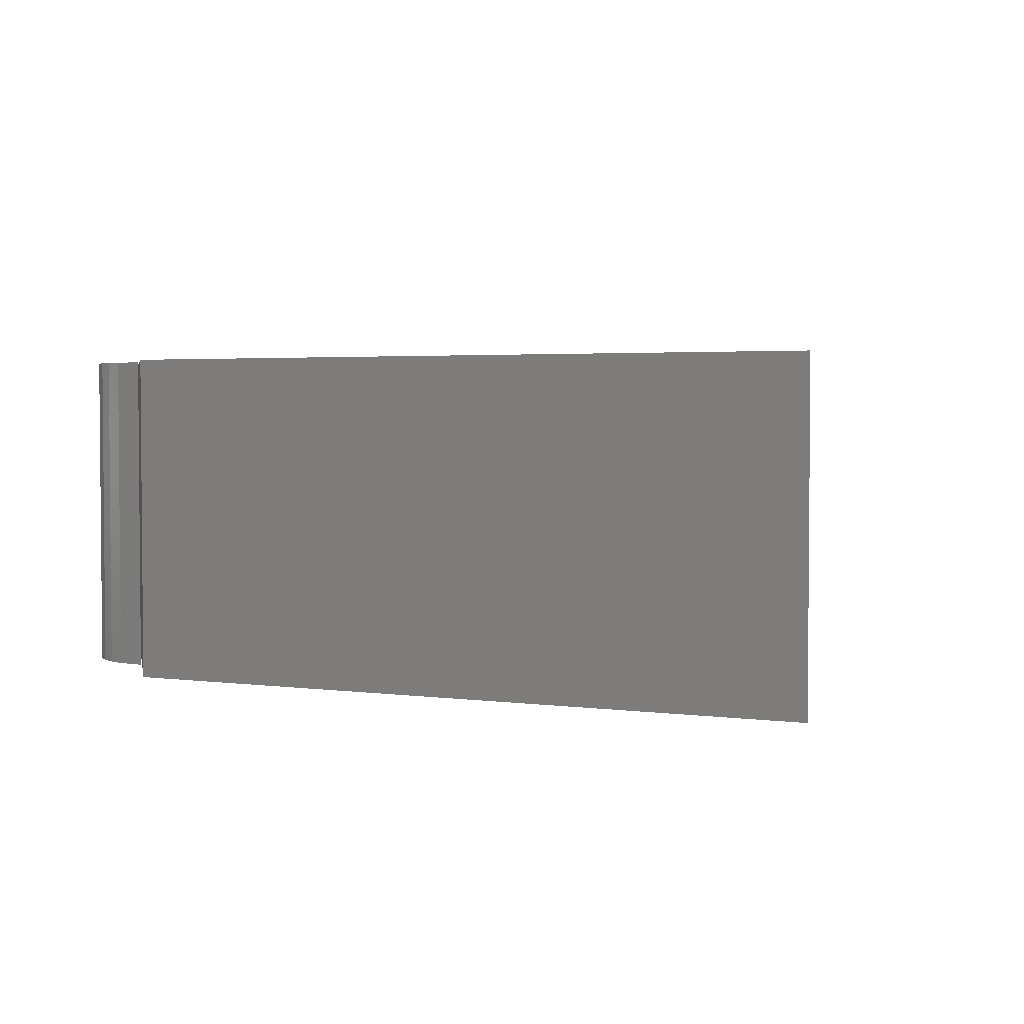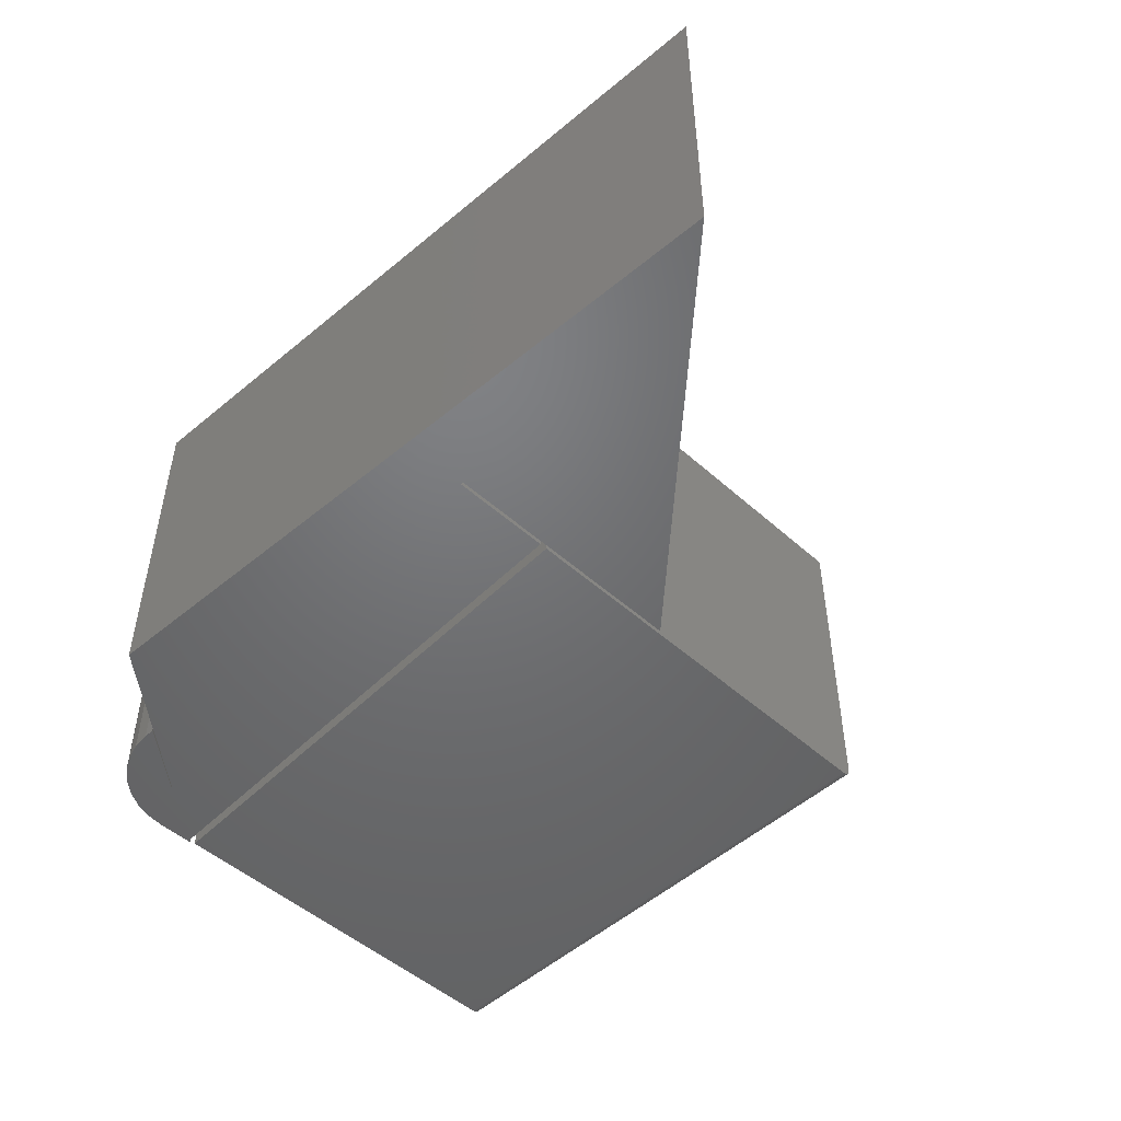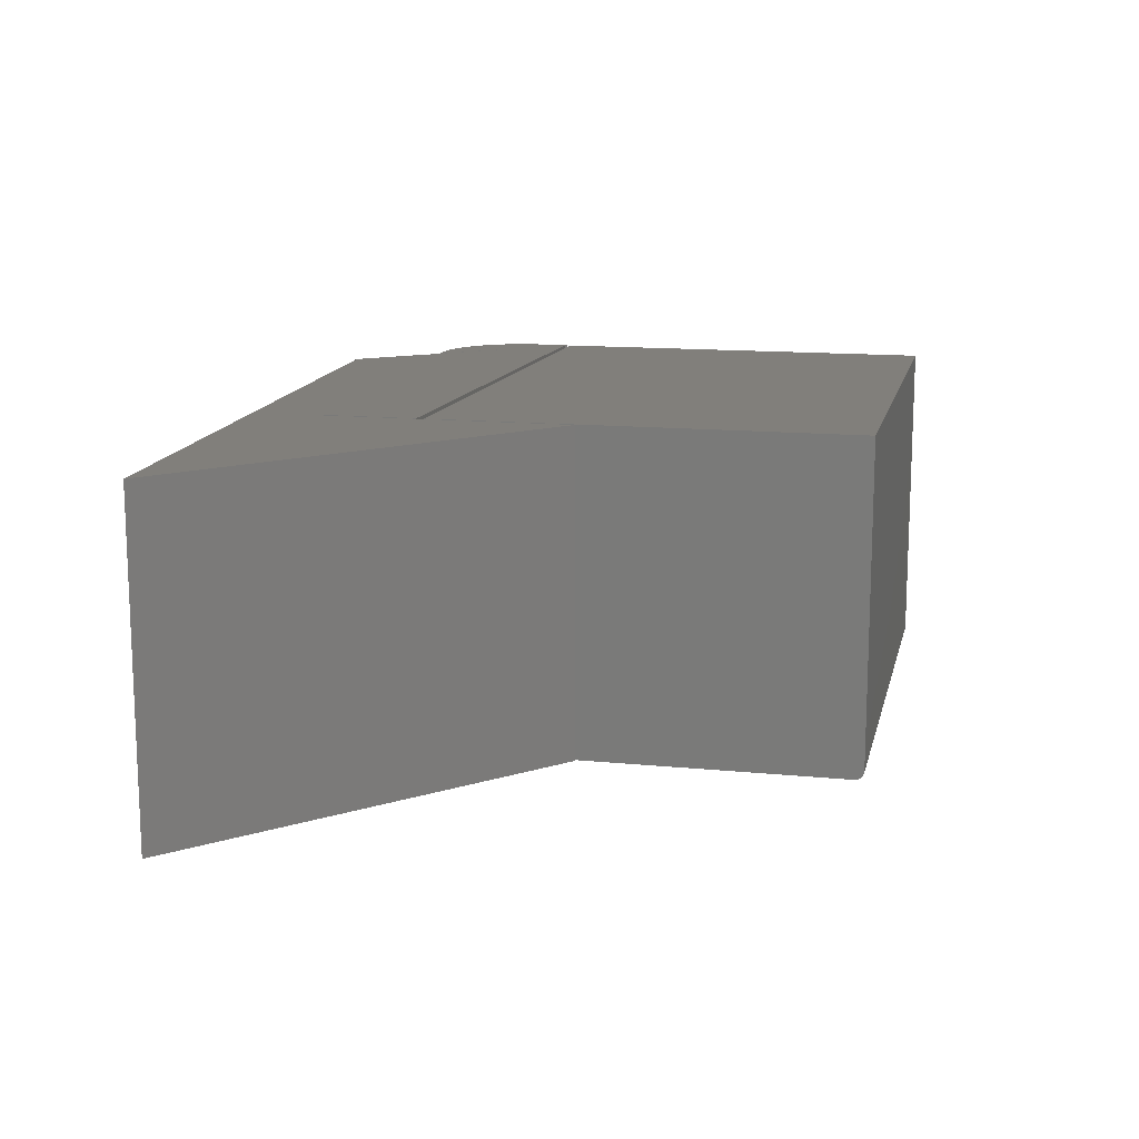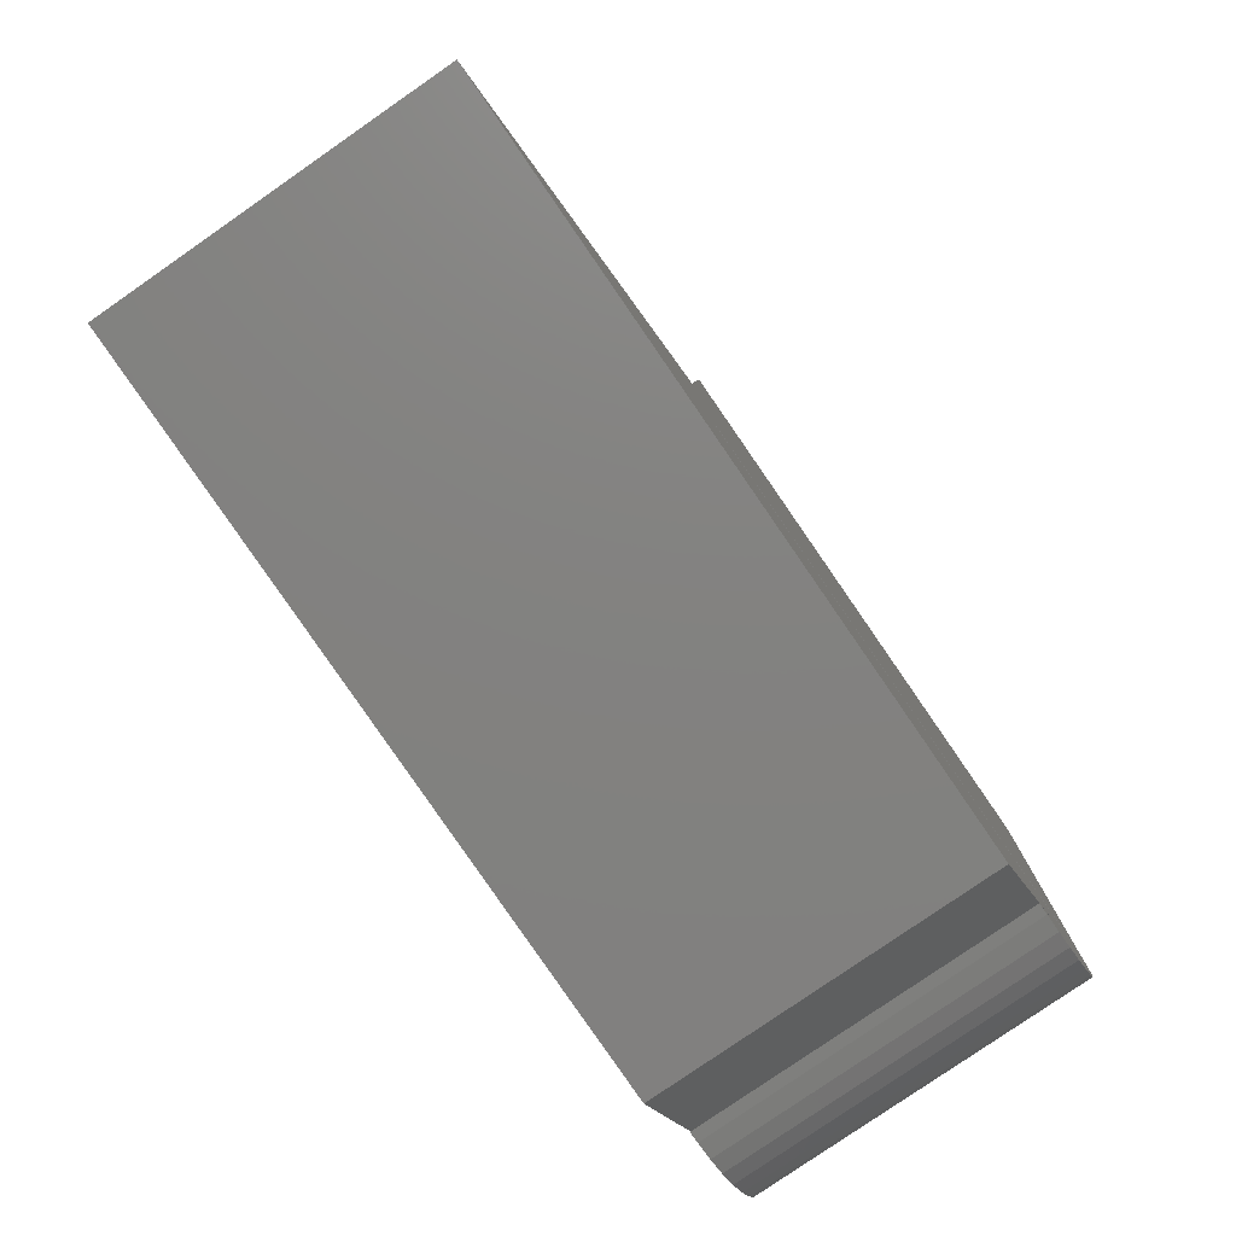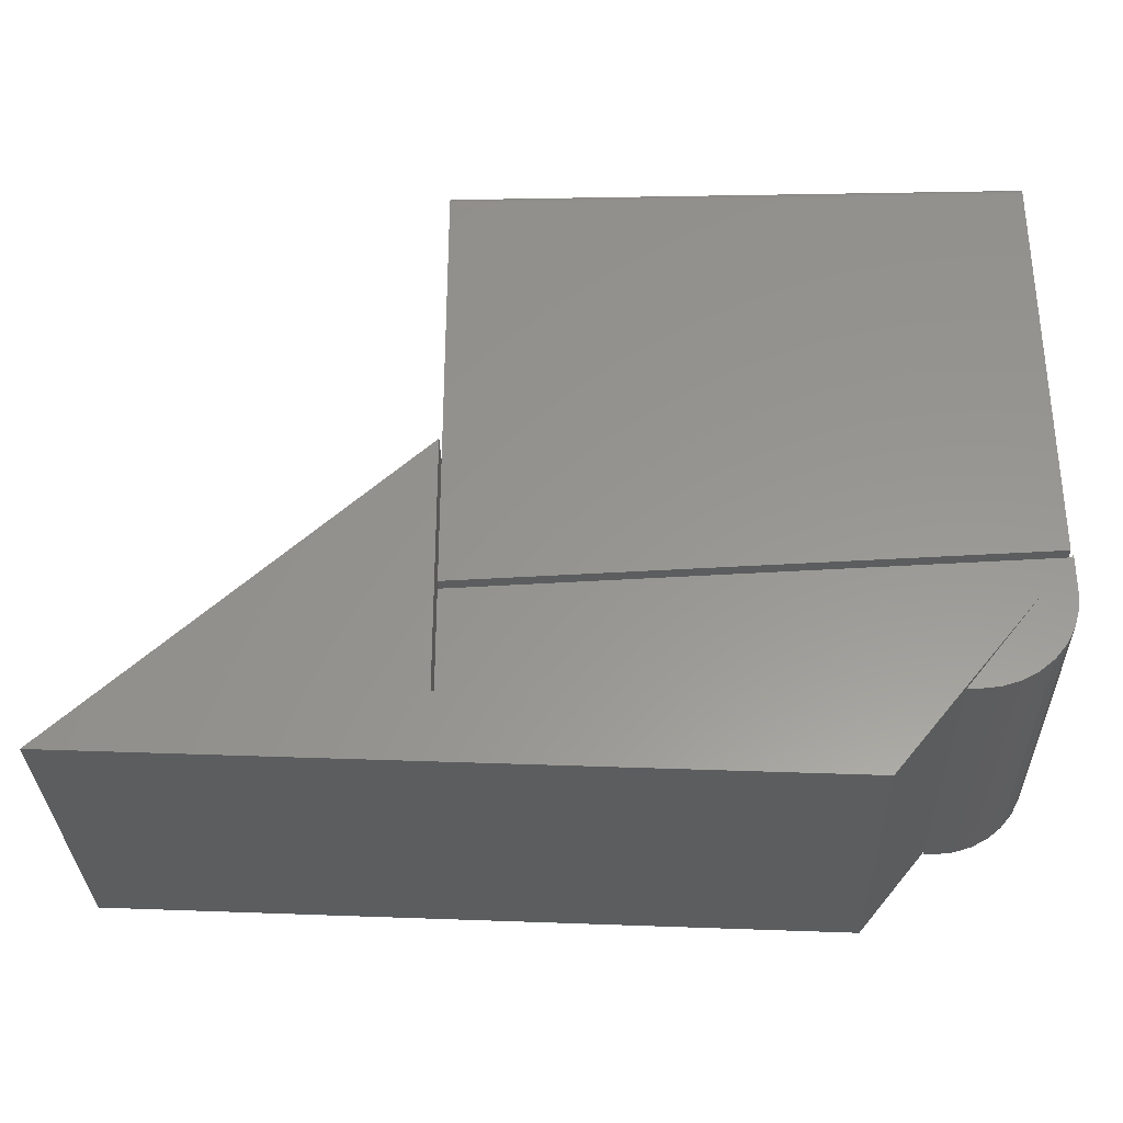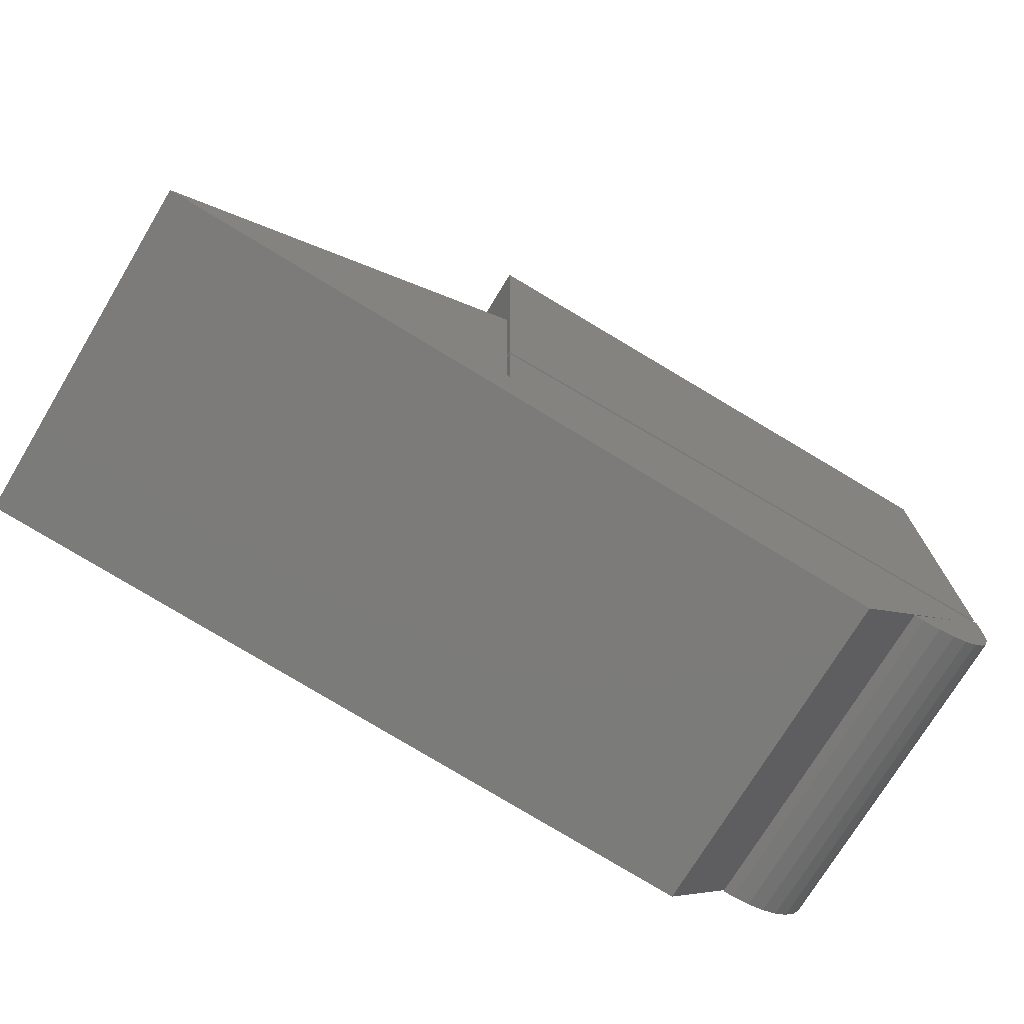
<metadata>
{"format":"stl","ext":"stl","renderer":"f3d","projection":"perspective","resolution":1024,"background":"white","views":[{"elev":2.9,"azim":-152.3,"up":"+Y"},{"elev":-49.3,"azim":-134.8,"up":"+Y"},{"elev":13.5,"azim":-77.4,"up":"+Y"},{"elev":-79.7,"azim":-55.3,"up":"+Z"},{"elev":-31.5,"azim":1.4,"up":"+Z"},{"elev":-73.6,"azim":-31.0,"up":"+Z"}]}
</metadata>
<code>
# stl→obj: 72 verts, 136 faces
v -0.08594 7.589e-17 -0.07812
v -0.06132 7.871e-17 -0.07662
v -0.07656 7.693e-17 -0.07812
v 0.001563 8.995e-17 1.388e-17
v -0.02442 8.699e-17 -0.001234
v -0.4609 3.911e-17 0.009211
v -0.000331 9.134e-17 0.02888
v 0.001563 9.168e-17 0.03125
v -0.08536 7.609e-17 -0.07572
v -0.1419 6.597e-17 -0.1451
v -0.75 0 -0.1172
v -0.4609 3.442e-17 -0.07525
v -0.4634 4.618e-17 0.1414
v -0.4634 4.501e-17 0.1205
v -0.4634 3.919e-17 0.01562
v -0.4634 3.415e-17 -0.07525
v 6.135e-05 8.893e-17 -0.01524
v -0.004384 8.763e-17 -0.0299
v -0.0116 8.607e-17 -0.0434
v -0.02132 8.434e-17 -0.05524
v -0.03316 8.248e-17 -0.06496
v -0.04667 8.058e-17 -0.07218
v -0.1419 -0.2812 -0.1451
v -0.08536 -0.2812 -0.07572
v -0.07656 -0.2812 -0.07812
v -0.06132 -0.2812 -0.07662
v -0.08594 -0.2812 -0.07812
v 0.001563 -0.2812 2.776e-17
v 0.001563 -0.2812 0.03125
v -0.000331 -0.2812 0.02888
v -0.4609 -0.2812 0.009211
v -0.02442 -0.2812 -0.001234
v -0.4609 -0.2812 -0.07525
v -0.75 -0.2812 -0.1172
v -0.4634 -0.2812 -0.07525
v -0.4634 -0.2812 0.01562
v -0.4634 -0.2812 0.1205
v -0.4634 -0.2812 0.1414
v -0.04667 -0.2812 -0.07218
v -0.03316 -0.2812 -0.06496
v -0.02132 -0.2812 -0.05524
v -0.0116 -0.2812 -0.0434
v -0.004384 -0.2812 -0.0299
v 6.135e-05 -0.2812 -0.01524
v -0.4609 -0.2812 0.1175
v -0.4609 -0.2812 0.01562
v 1.122e-16 -0.2812 0.03503
v 7.732e-17 -0.2812 0.3717
v -0.4609 -0.2812 0.3717
v -0.4609 -0.2812 0.1418
v -0.4609 7.878e-18 0.1418
v -0.4609 -0.2811 0.3732
v -0.4609 -0.2807 0.3747
v -0.4609 -0.2799 0.3761
v -0.4609 -0.279 0.3772
v -0.4609 -0.2778 0.3782
v -0.4609 -0.2764 0.3789
v -0.4609 -0.275 0.3794
v -0.4609 -0.2734 0.3795
v -0.4609 2.273e-17 0.3795
v 9.297e-17 -0.2734 0.3795
v 7.779e-17 4.831e-17 0.3795
v 9.312e-17 -0.2799 0.3761
v 9.313e-17 -0.2778 0.3782
v 9.314e-17 -0.279 0.3772
v 1.122e-16 2.68e-17 0.03503
v 9.308e-17 -0.2807 0.3747
v 9.301e-17 -0.2811 0.3732
v 9.305e-17 -0.275 0.3794
v 9.31e-17 -0.2764 0.3789
v -0.4609 0 0.01562
v -0.4609 6.363e-18 0.1175
f 1 2 3
f 4 5 6
f 4 6 7
f 4 7 8
f 9 10 11
f 9 11 12
f 9 12 6
f 9 6 5
f 11 13 14
f 11 14 15
f 11 15 16
f 11 16 12
f 5 4 17
f 5 17 18
f 5 18 19
f 5 19 20
f 5 20 21
f 5 21 22
f 5 22 2
f 5 2 1
f 10 9 23
f 23 9 24
f 25 26 27
f 28 29 30
f 28 30 31
f 28 31 32
f 24 32 31
f 24 31 33
f 24 33 34
f 24 34 23
f 34 33 35
f 34 35 36
f 34 36 37
f 34 37 38
f 32 27 26
f 32 26 39
f 32 39 40
f 32 40 41
f 32 41 42
f 32 42 43
f 32 43 44
f 32 44 28
f 4 8 28
f 28 8 29
f 4 28 17
f 17 28 44
f 17 44 18
f 18 44 43
f 18 43 19
f 19 43 42
f 19 42 20
f 20 42 41
f 20 41 21
f 21 41 40
f 21 40 22
f 22 40 39
f 22 39 2
f 2 39 26
f 2 26 3
f 3 26 25
f 1 3 27
f 27 3 25
f 9 5 24
f 24 5 32
f 6 12 31
f 31 12 33
f 33 12 35
f 35 12 16
f 8 7 29
f 29 7 30
f 5 1 32
f 32 1 27
f 30 7 31
f 31 7 6
f 45 46 47
f 48 49 47
f 47 49 50
f 47 50 45
f 51 50 49
f 51 49 52
f 51 52 53
f 51 53 54
f 51 54 55
f 51 55 56
f 51 56 57
f 51 57 58
f 51 58 59
f 51 59 60
f 61 62 59
f 59 62 60
f 63 64 65
f 48 47 66
f 62 64 63
f 62 63 67
f 62 67 68
f 62 68 48
f 62 48 66
f 64 62 61
f 64 61 69
f 64 69 70
f 61 59 69
f 69 59 58
f 69 58 70
f 70 58 57
f 70 57 64
f 64 57 56
f 64 56 65
f 65 56 55
f 65 55 63
f 63 55 54
f 63 54 67
f 67 54 53
f 67 53 68
f 68 53 52
f 68 52 48
f 48 52 49
f 66 71 72
f 66 72 51
f 66 51 60
f 66 60 62
f 45 72 46
f 46 72 71
f 50 51 45
f 45 51 72
f 46 71 47
f 47 71 66
f 38 13 34
f 34 13 11
f 14 13 37
f 37 13 38
f 15 14 36
f 36 14 37
f 16 15 35
f 35 15 36
f 34 11 23
f 23 11 10

</code>
